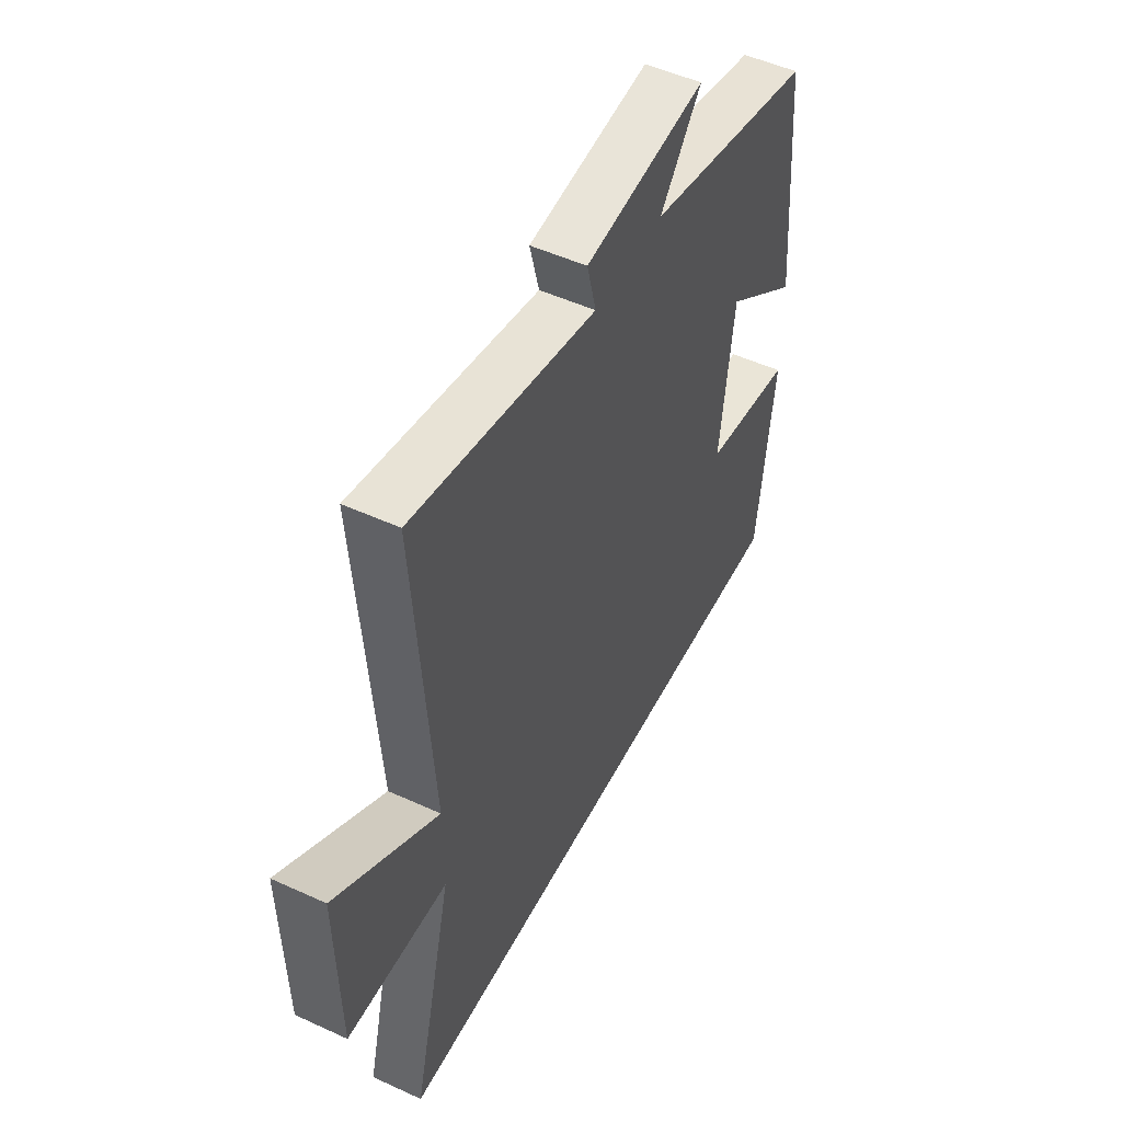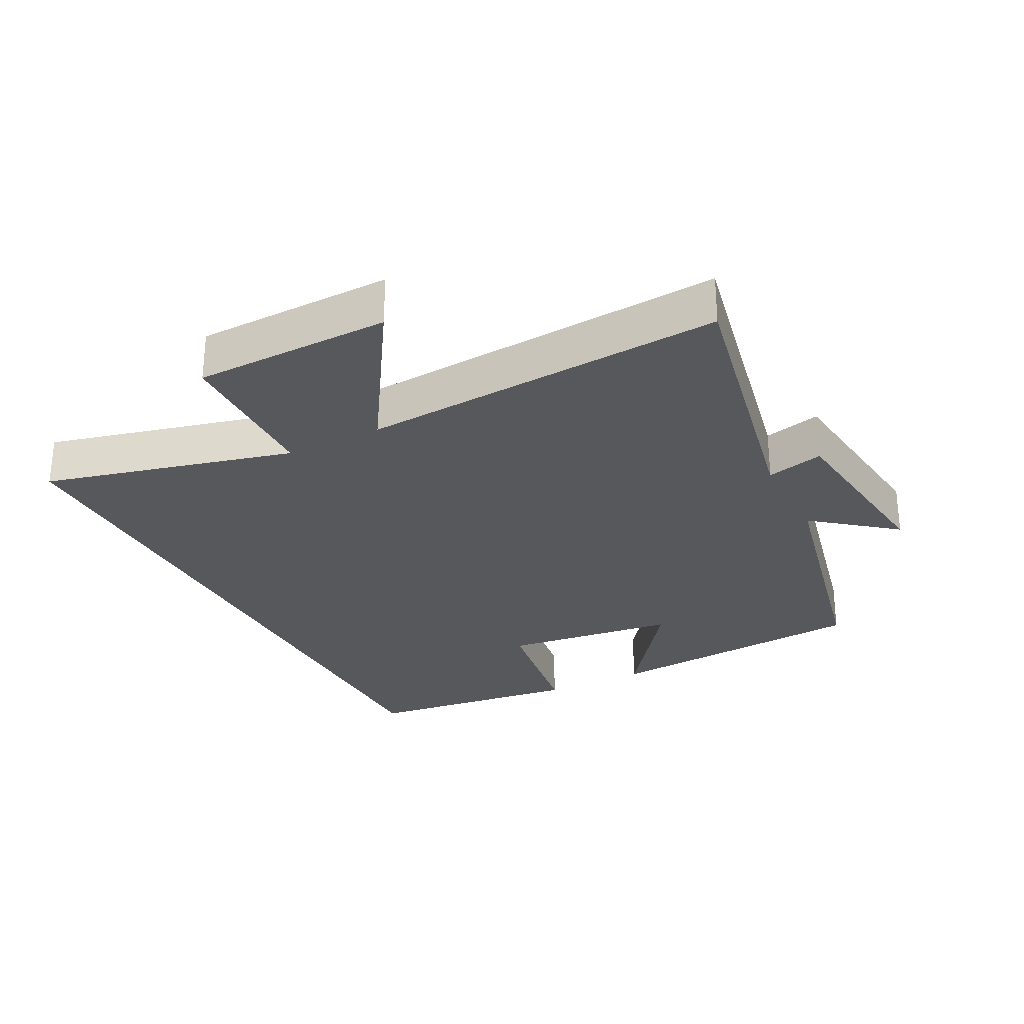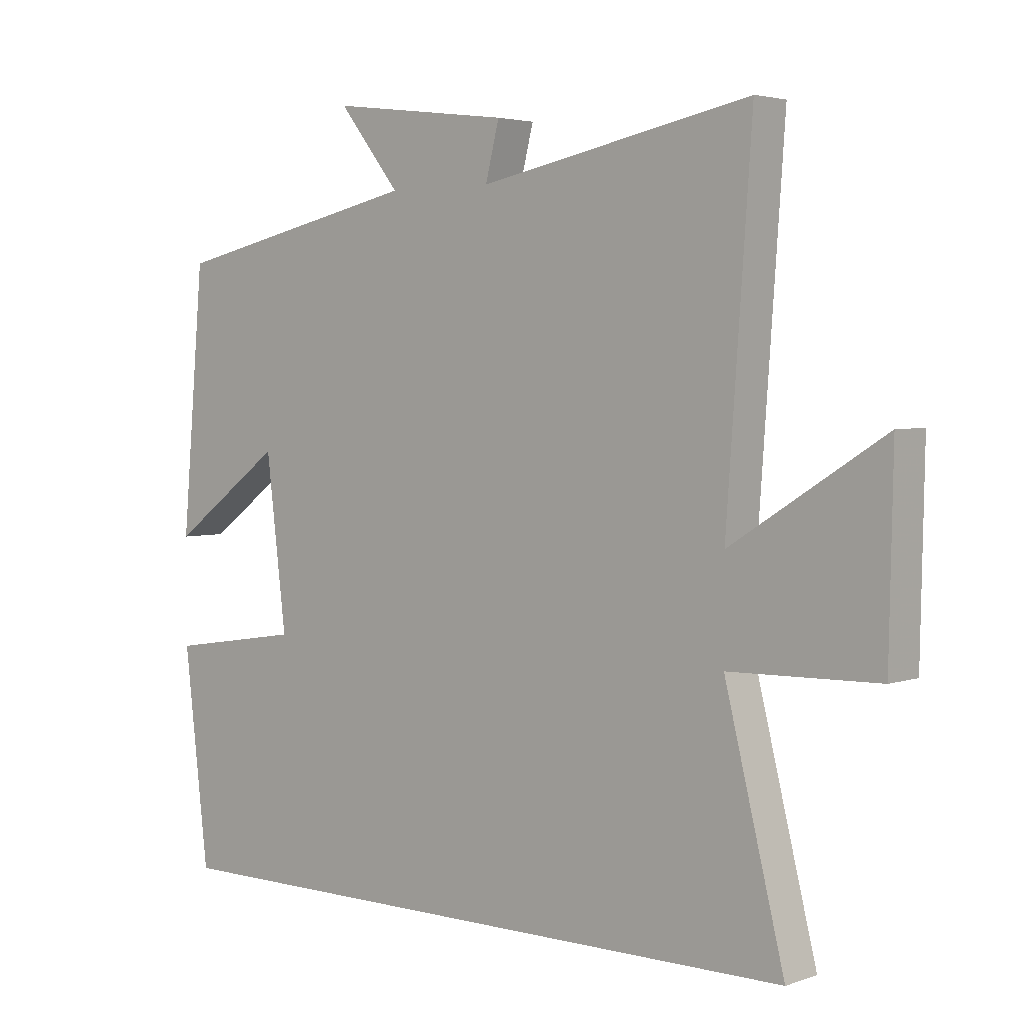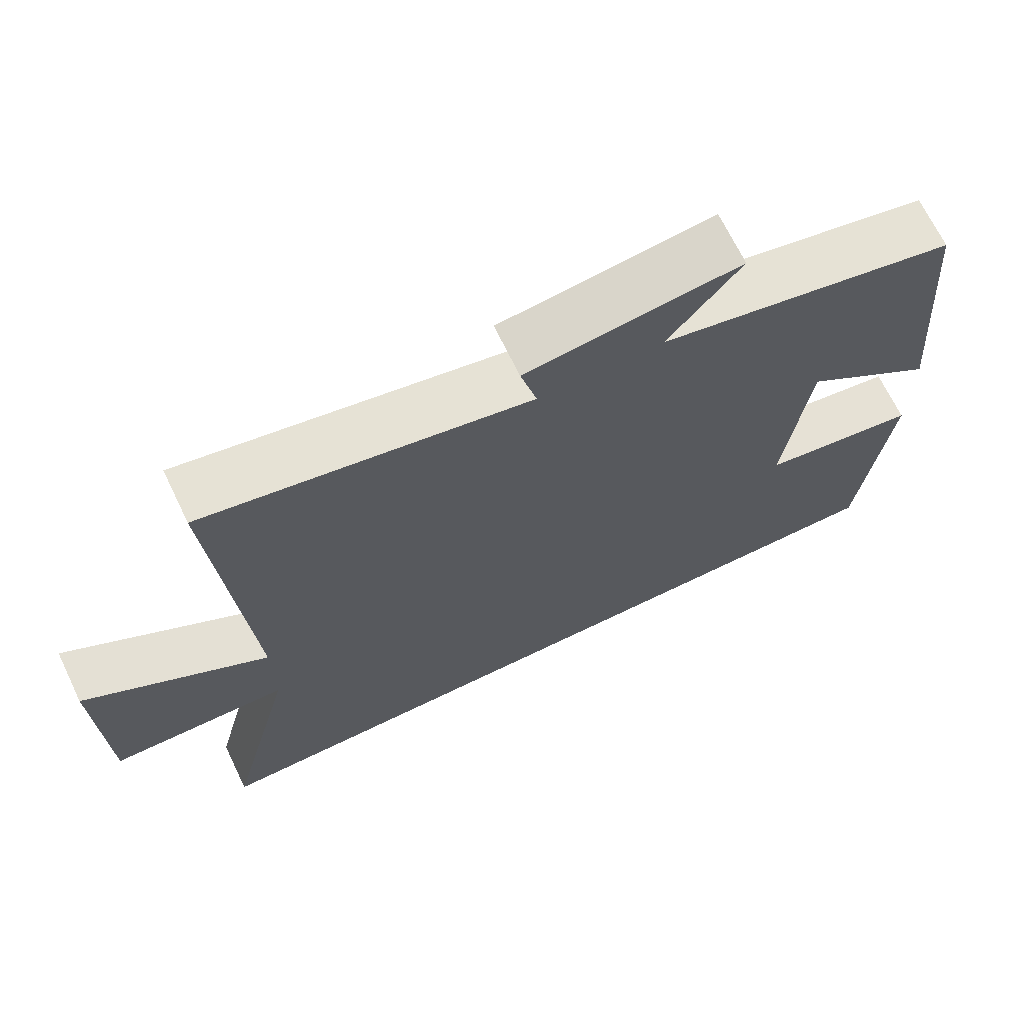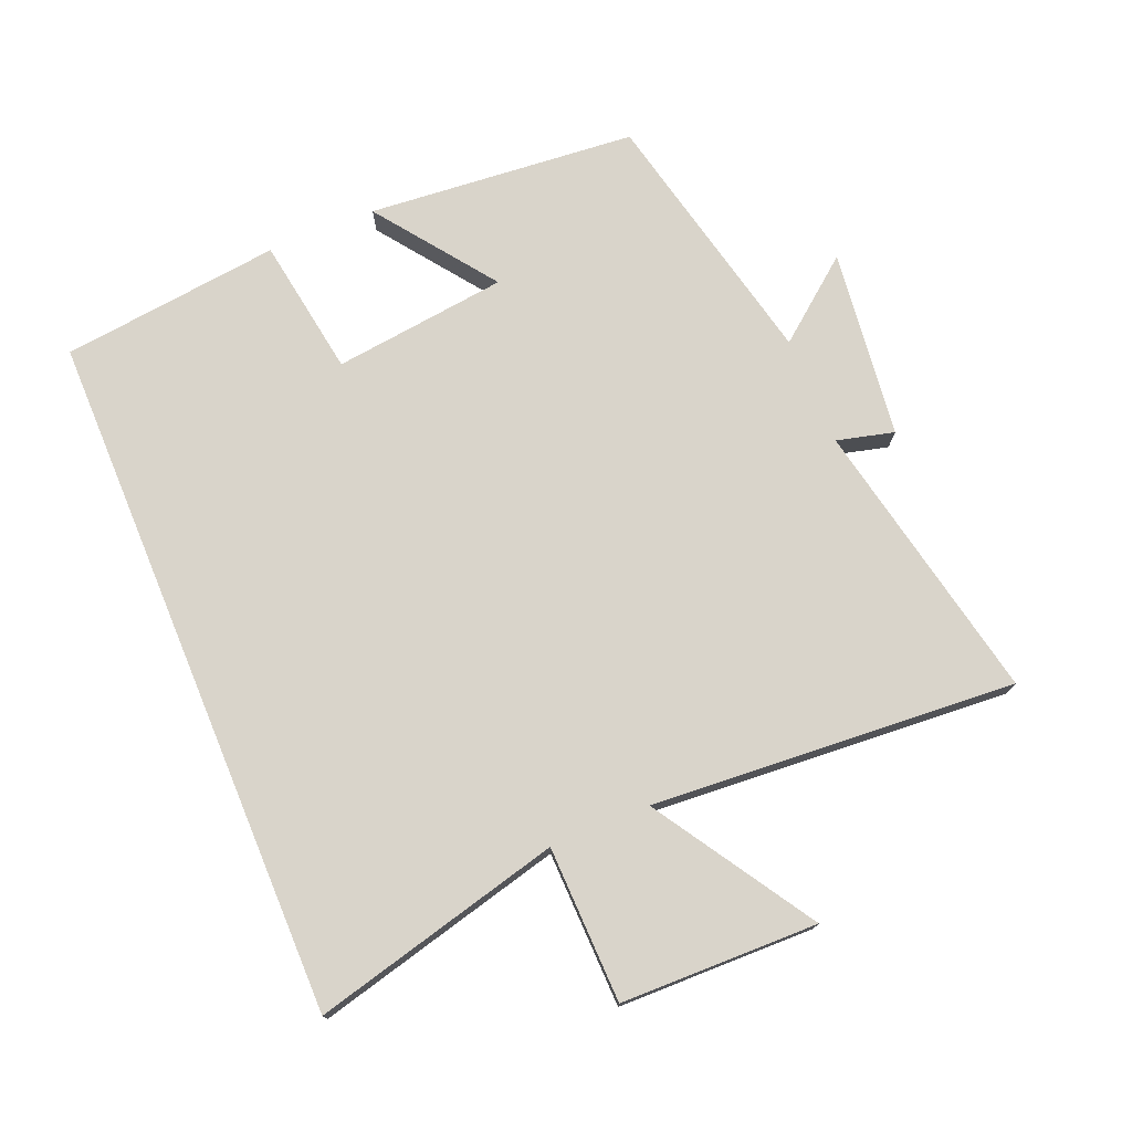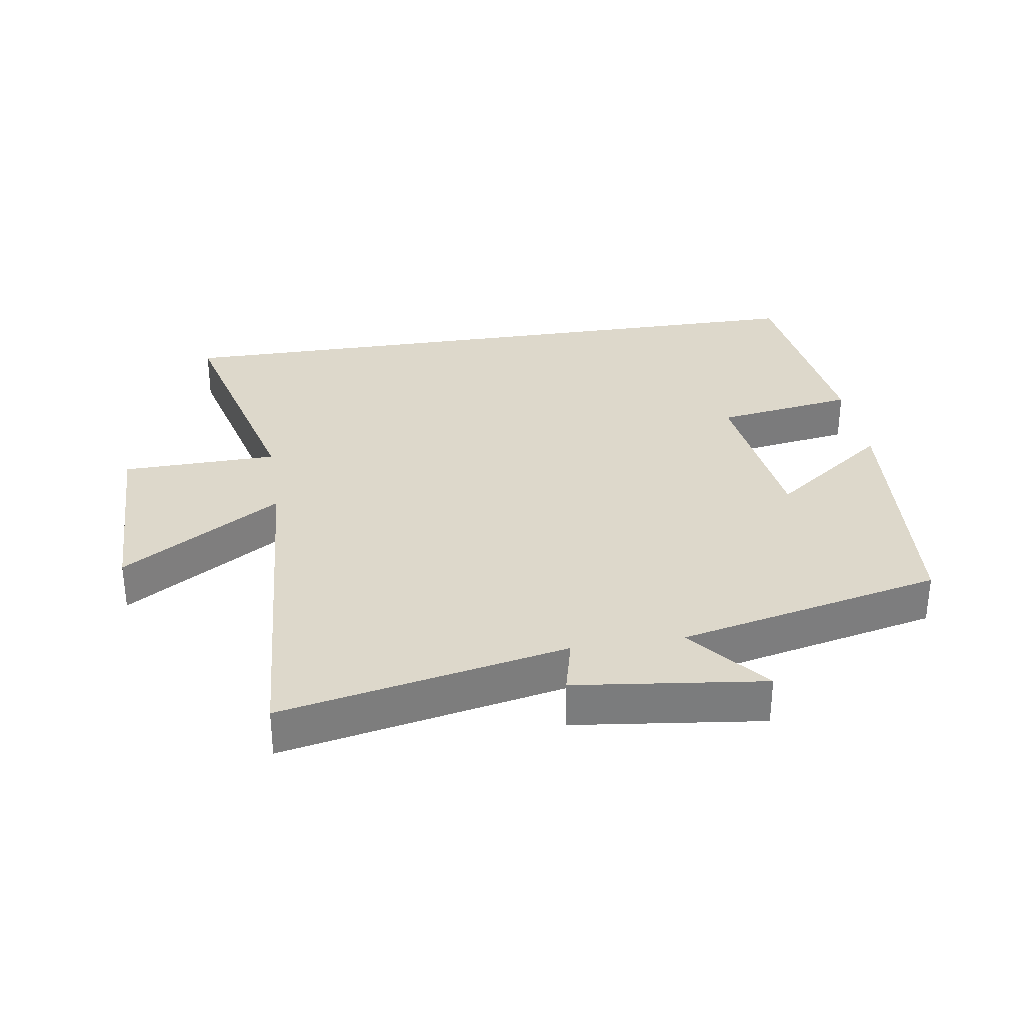
<metadata>
{"format":"obj","ext":"obj","renderer":"f3d","projection":"perspective","resolution":1024,"background":"white","views":[{"elev":50.6,"azim":-63.3,"up":"+Z"},{"elev":-28.1,"azim":-62.9,"up":"+Y"},{"elev":3.5,"azim":-139.1,"up":"+Z"},{"elev":69.1,"azim":-25.8,"up":"+Z"},{"elev":74.8,"azim":-112.6,"up":"+Y"},{"elev":31.5,"azim":-9.0,"up":"+Y"}]}
</metadata>
<code>
v -0.54 0.07 0.587
v -0.106 0.07 0.5
v -0.128 0.07 0.587
v 0.16 0.07 0.623
v 0.062 0.07 0.5
v 0.464 0.07 0.411
v 0.5 0.07 0.001
v 0.319 0.07 0.134
v 0.287 0.07 -0.132
v 0.5 0.07 -0.165
v 0.461 0.07 -0.5
v -0.595 0.07 -0.5
v -0.5 0.07 -0.12
v -0.737 0.07 -0.115
v -0.743 0.07 0.185
v -0.5 0.07 0.032
v -0.54 0 0.587
v -0.106 0 0.5
v -0.128 0 0.587
v 0.16 0 0.623
v 0.062 0 0.5
v 0.464 0 0.411
v 0.5 0 0.001
v 0.319 0 0.134
v 0.287 0 -0.132
v 0.5 0 -0.165
v 0.461 0 -0.5
v -0.595 0 -0.5
v -0.5 0 -0.12
v -0.737 0 -0.115
v -0.743 0 0.185
v -0.5 0 0.032
f 13 14 15 16
f 11 12 13
f 10 11 13
f 9 10 13
f 8 9 13 16
f 5 6 7 8
f 5 8 16
f 2 3 4 5
f 2 5 16
f 1 2 16
f 32 31 30 29
f 29 28 27
f 29 27 26
f 29 26 25
f 32 29 25 24
f 24 23 22 21
f 32 24 21
f 21 20 19 18
f 32 21 18
f 32 18 17
f 1 17 18 2
f 2 18 19 3
f 3 19 20 4
f 4 20 21 5
f 5 21 22 6
f 6 22 23 7
f 7 23 24 8
f 8 24 25 9
f 9 25 26 10
f 10 26 27 11
f 11 27 28 12
f 12 28 29 13
f 13 29 30 14
f 14 30 31 15
f 15 31 32 16
f 16 32 17 1

</code>
